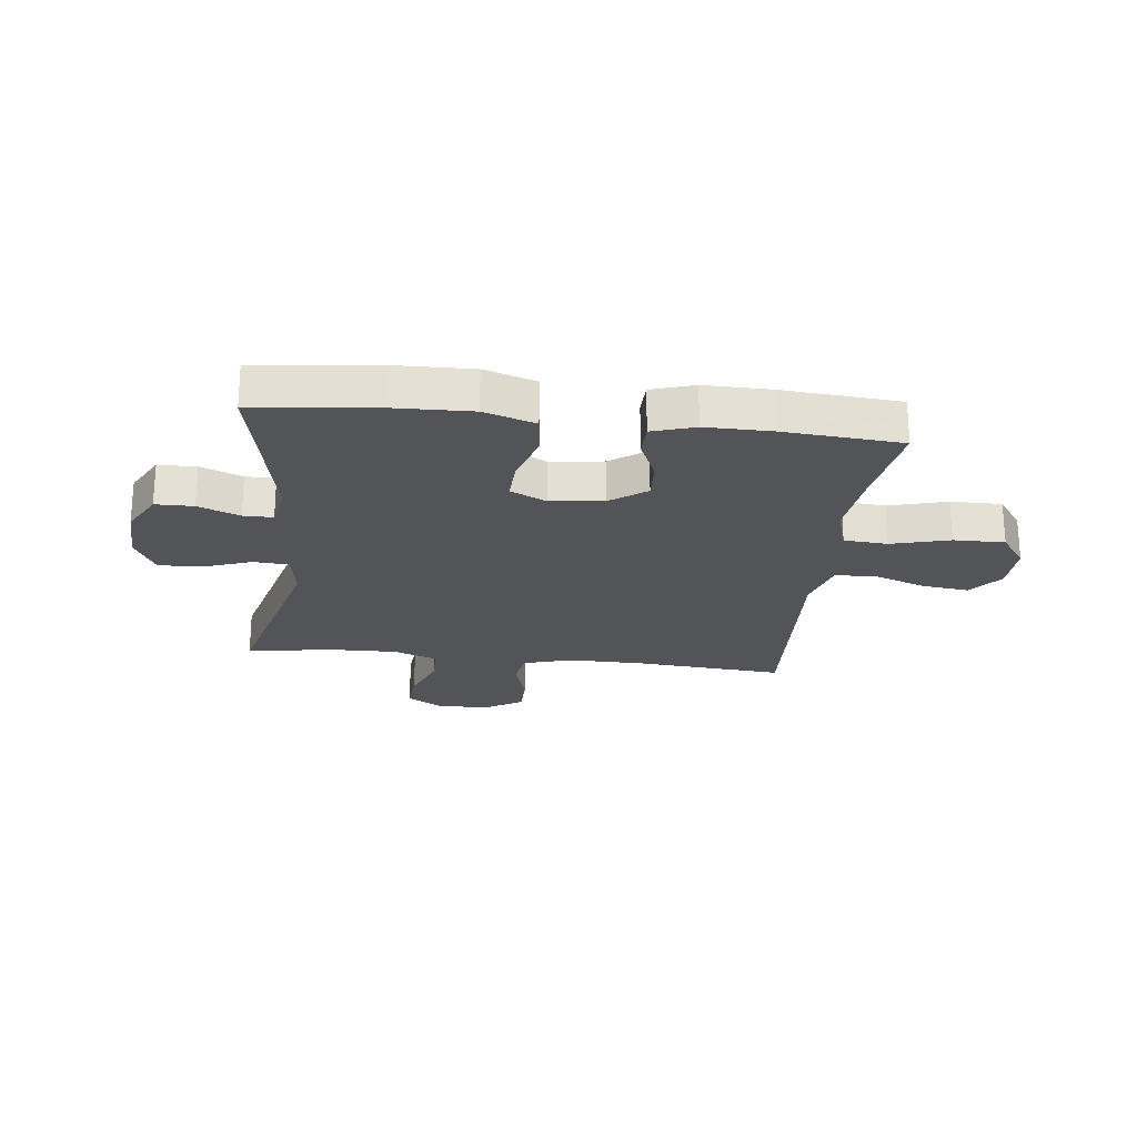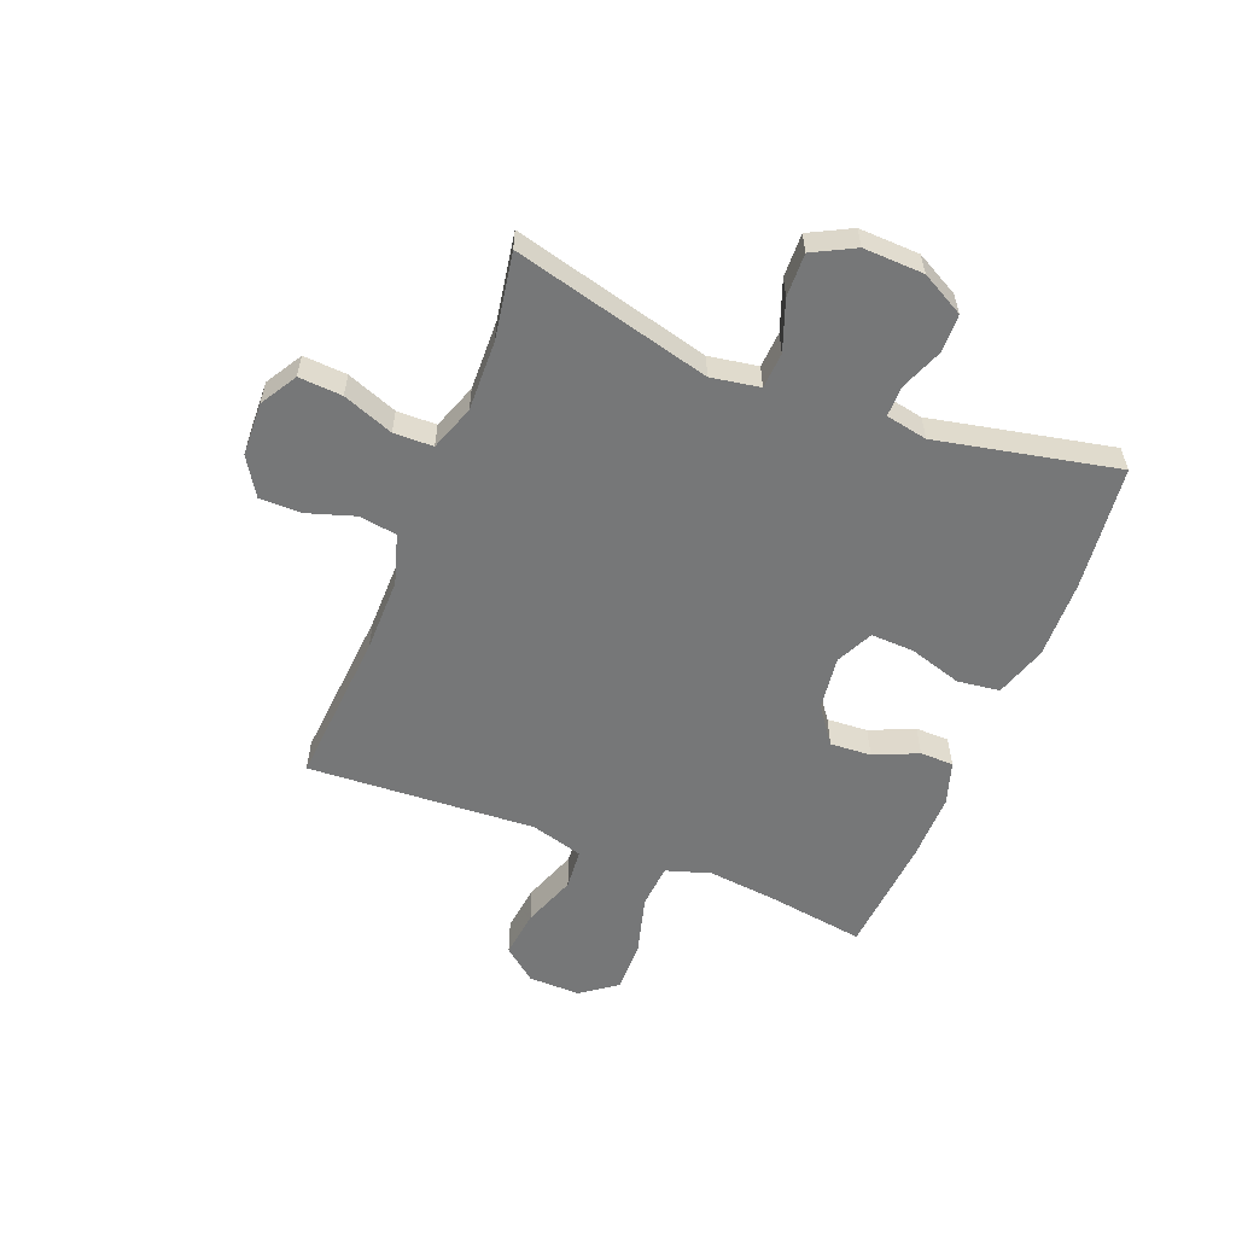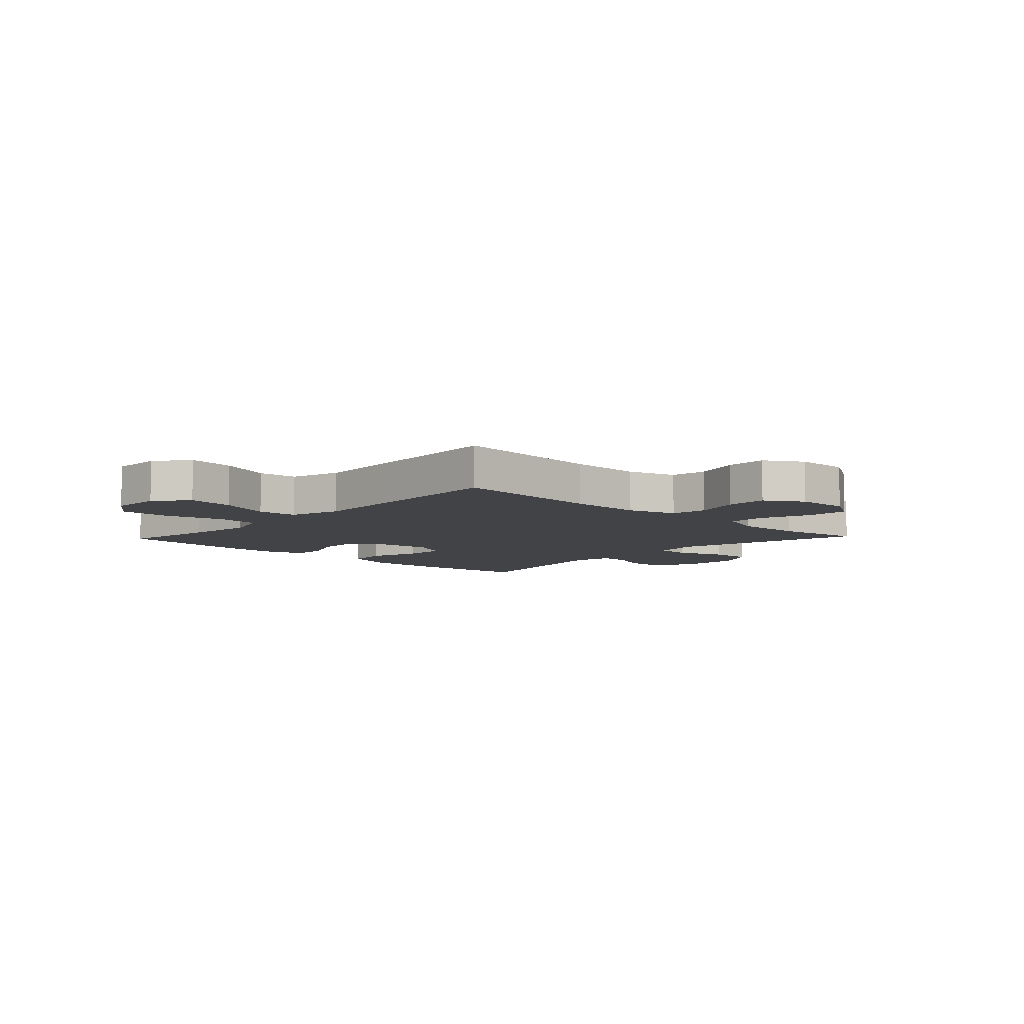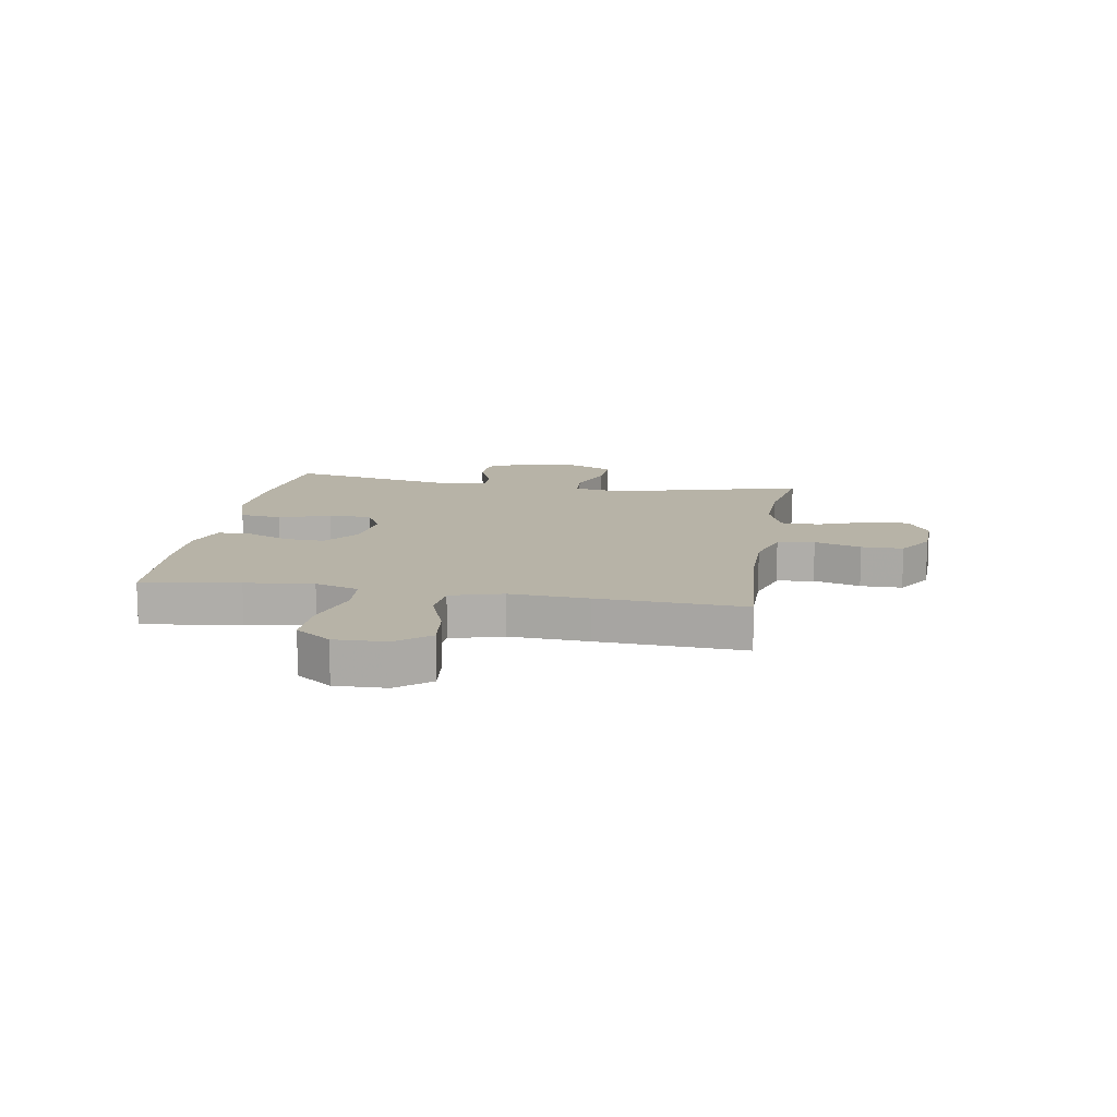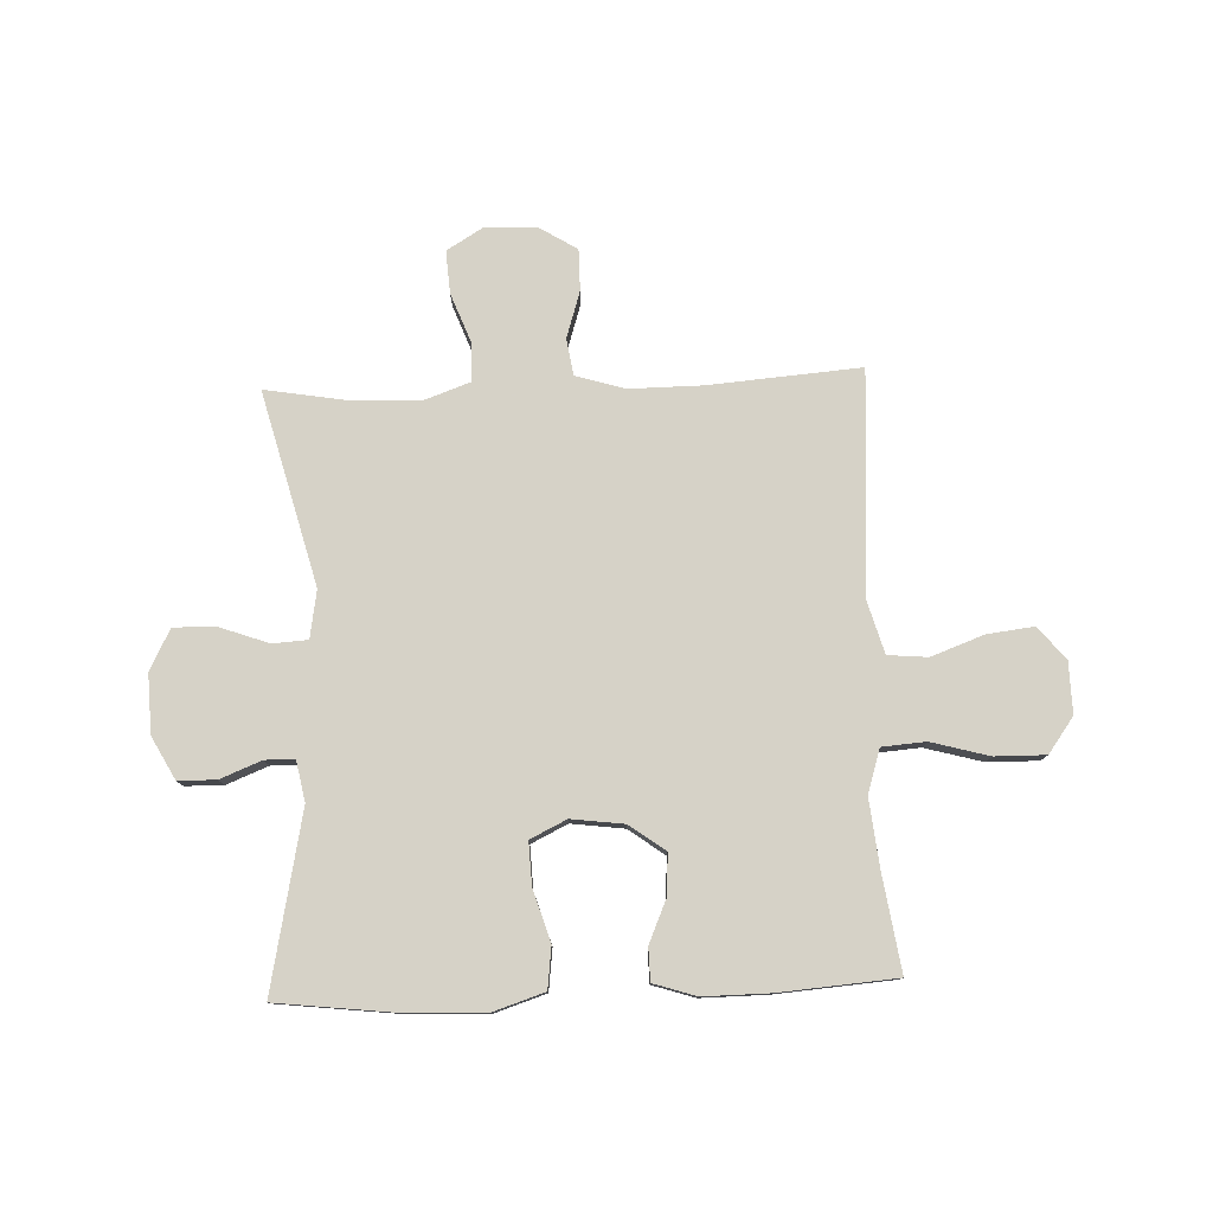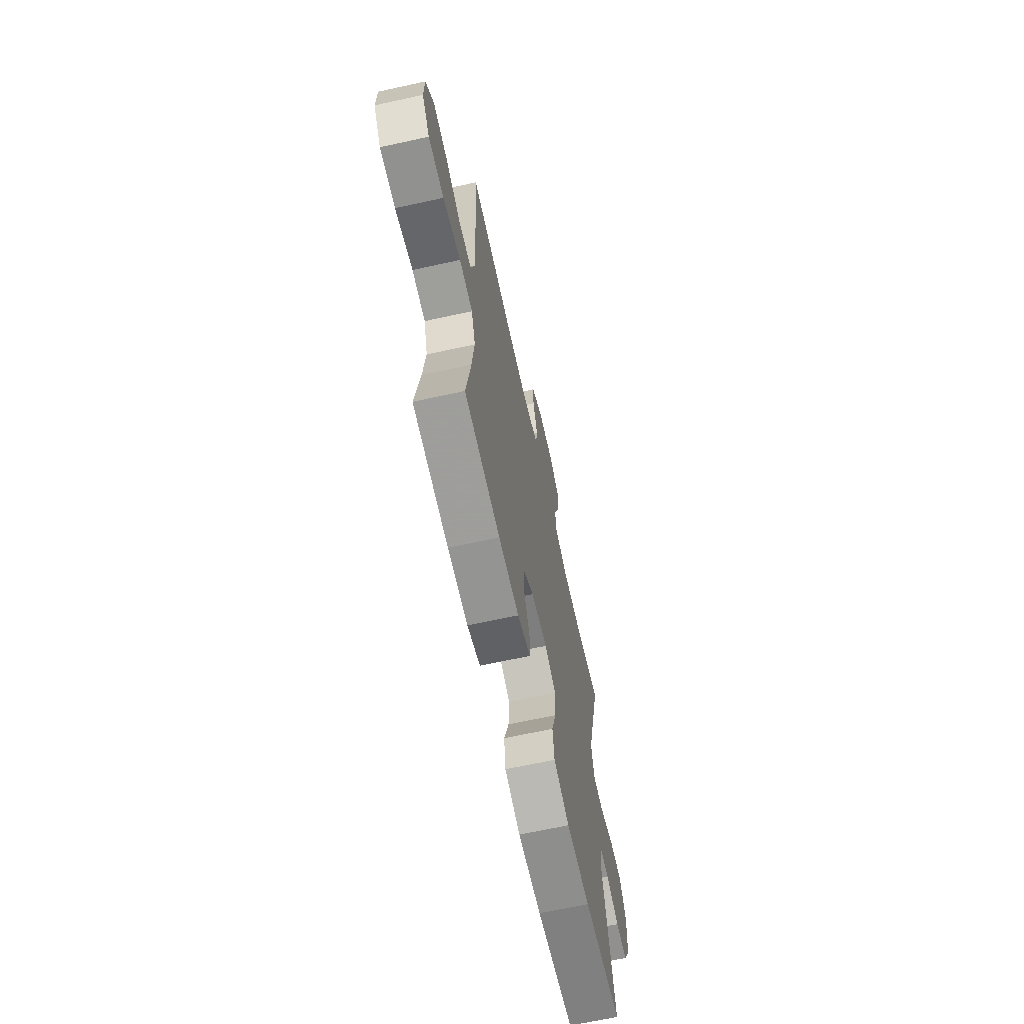
<metadata>
{"format":"obj","ext":"obj","renderer":"f3d","projection":"perspective","resolution":1024,"background":"white","views":[{"elev":-23.0,"azim":173.3,"up":"+Y"},{"elev":-57.0,"azim":68.6,"up":"+Y"},{"elev":-7.4,"azim":-43.3,"up":"+Y"},{"elev":12.6,"azim":-80.5,"up":"+Y"},{"elev":78.5,"azim":177.8,"up":"+Y"},{"elev":-66.5,"azim":-77.6,"up":"+Z"}]}
</metadata>
<code>
v -0.5 0.07 -0.5
v -0.474 0.07 -0.33
v -0.461 0.07 -0.211
v -0.485 0.07 -0.134
v -0.562 0.07 -0.128
v -0.664 0.07 -0.156
v -0.754 0.07 -0.157
v -0.799 0.07 -0.095
v -0.797 0.07 -0.005
v -0.75 0.07 0.053
v -0.667 0.07 0.043
v -0.574 0.07 0.009
v -0.504 0.07 0.015
v -0.478 0.07 0.106
v -0.486 0.07 0.243
v -0.5 0.07 0.5
v -0.232 0.07 0.479
v -0.103 0.07 0.478
v -0.017 0.07 0.504
v -0.007 0.07 0.569
v -0.033 0.07 0.651
v -0.033 0.07 0.724
v 0.033 0.07 0.765
v 0.126 0.07 0.768
v 0.189 0.07 0.73
v 0.184 0.07 0.655
v 0.151 0.07 0.568
v 0.152 0.07 0.5
v 0.23 0.07 0.472
v 0.351 0.07 0.475
v 0.5 0.07 0.5
v 0.412 0.07 0.16
v 0.426 0.07 0.076
v 0.488 0.07 0.072
v 0.574 0.07 0.103
v 0.649 0.07 0.105
v 0.686 0.07 0.033
v 0.682 0.07 -0.071
v 0.642 0.07 -0.145
v 0.575 0.07 -0.146
v 0.502 0.07 -0.117
v 0.45 0.07 -0.117
v 0.436 0.07 -0.189
v 0.5 0.07 -0.5
v 0.285 0.07 -0.525
v 0.15 0.07 -0.529
v 0.06 0.07 -0.5
v 0.051 0.07 -0.427
v 0.079 0.07 -0.336
v 0.082 0.07 -0.261
v 0.018 0.07 -0.23
v -0.075 0.07 -0.242
v -0.138 0.07 -0.288
v -0.134 0.07 -0.359
v -0.101 0.07 -0.435
v -0.102 0.07 -0.493
v -0.177 0.07 -0.517
v -0.294 0.07 -0.516
v -0.5 0 -0.5
v -0.474 0 -0.33
v -0.461 0 -0.211
v -0.485 0 -0.134
v -0.562 0 -0.128
v -0.664 0 -0.156
v -0.754 0 -0.157
v -0.799 0 -0.095
v -0.797 0 -0.005
v -0.75 0 0.053
v -0.667 0 0.043
v -0.574 0 0.009
v -0.504 0 0.015
v -0.478 0 0.106
v -0.486 0 0.243
v -0.5 0 0.5
v -0.232 0 0.479
v -0.103 0 0.478
v -0.017 0 0.504
v -0.007 0 0.569
v -0.033 0 0.651
v -0.033 0 0.724
v 0.033 0 0.765
v 0.126 0 0.768
v 0.189 0 0.73
v 0.184 0 0.655
v 0.151 0 0.568
v 0.152 0 0.5
v 0.23 0 0.472
v 0.351 0 0.475
v 0.5 0 0.5
v 0.412 0 0.16
v 0.426 0 0.076
v 0.488 0 0.072
v 0.574 0 0.103
v 0.649 0 0.105
v 0.686 0 0.033
v 0.682 0 -0.071
v 0.642 0 -0.145
v 0.575 0 -0.146
v 0.502 0 -0.117
v 0.45 0 -0.117
v 0.436 0 -0.189
v 0.5 0 -0.5
v 0.285 0 -0.525
v 0.15 0 -0.529
v 0.06 0 -0.5
v 0.051 0 -0.427
v 0.079 0 -0.336
v 0.082 0 -0.261
v 0.018 0 -0.23
v -0.075 0 -0.242
v -0.138 0 -0.288
v -0.134 0 -0.359
v -0.101 0 -0.435
v -0.102 0 -0.493
v -0.177 0 -0.517
v -0.294 0 -0.516
f 58 1 2
f 57 58 2
f 56 57 2
f 55 56 2
f 54 55 2
f 53 54 2 3
f 52 53 3 4
f 51 52 4
f 47 48 49
f 46 47 49
f 45 46 49
f 44 45 49
f 43 44 49
f 42 43 49 50
f 39 40 41
f 38 39 41
f 37 38 41
f 36 37 41
f 35 36 41
f 34 35 41
f 33 34 41 42
f 42 50 51
f 33 42 51
f 32 33 51
f 25 26 27
f 24 25 27
f 23 24 27
f 22 23 27
f 21 22 27
f 20 21 27
f 19 20 27 28
f 18 19 28 29
f 14 15 16 17
f 17 18 29
f 14 17 29
f 13 14 29
f 10 11 12
f 9 10 12
f 8 9 12
f 7 8 12
f 6 7 12
f 5 6 12
f 4 5 12 13
f 51 4 13
f 32 51 13
f 31 32 13
f 30 31 13
f 13 29 30
f 60 59 116
f 60 116 115
f 60 115 114
f 60 114 113
f 60 113 112
f 61 60 112 111
f 62 61 111 110
f 62 110 109
f 107 106 105
f 107 105 104
f 107 104 103
f 107 103 102
f 107 102 101
f 108 107 101 100
f 99 98 97
f 99 97 96
f 99 96 95
f 99 95 94
f 99 94 93
f 99 93 92
f 100 99 92 91
f 109 108 100
f 109 100 91
f 109 91 90
f 85 84 83
f 85 83 82
f 85 82 81
f 85 81 80
f 85 80 79
f 85 79 78
f 86 85 78 77
f 87 86 77 76
f 75 74 73 72
f 87 76 75
f 87 75 72
f 87 72 71
f 70 69 68
f 70 68 67
f 70 67 66
f 70 66 65
f 70 65 64
f 70 64 63
f 71 70 63 62
f 71 62 109
f 71 109 90
f 71 90 89
f 71 89 88
f 88 87 71
f 1 59 60 2
f 2 60 61 3
f 3 61 62 4
f 4 62 63 5
f 5 63 64 6
f 6 64 65 7
f 7 65 66 8
f 8 66 67 9
f 9 67 68 10
f 10 68 69 11
f 11 69 70 12
f 12 70 71 13
f 13 71 72 14
f 14 72 73 15
f 15 73 74 16
f 16 74 75 17
f 17 75 76 18
f 18 76 77 19
f 19 77 78 20
f 20 78 79 21
f 21 79 80 22
f 22 80 81 23
f 23 81 82 24
f 24 82 83 25
f 25 83 84 26
f 26 84 85 27
f 27 85 86 28
f 28 86 87 29
f 29 87 88 30
f 30 88 89 31
f 31 89 90 32
f 32 90 91 33
f 33 91 92 34
f 34 92 93 35
f 35 93 94 36
f 36 94 95 37
f 37 95 96 38
f 38 96 97 39
f 39 97 98 40
f 40 98 99 41
f 41 99 100 42
f 42 100 101 43
f 43 101 102 44
f 44 102 103 45
f 45 103 104 46
f 46 104 105 47
f 47 105 106 48
f 48 106 107 49
f 49 107 108 50
f 50 108 109 51
f 51 109 110 52
f 52 110 111 53
f 53 111 112 54
f 54 112 113 55
f 55 113 114 56
f 56 114 115 57
f 57 115 116 58
f 58 116 59 1

</code>
